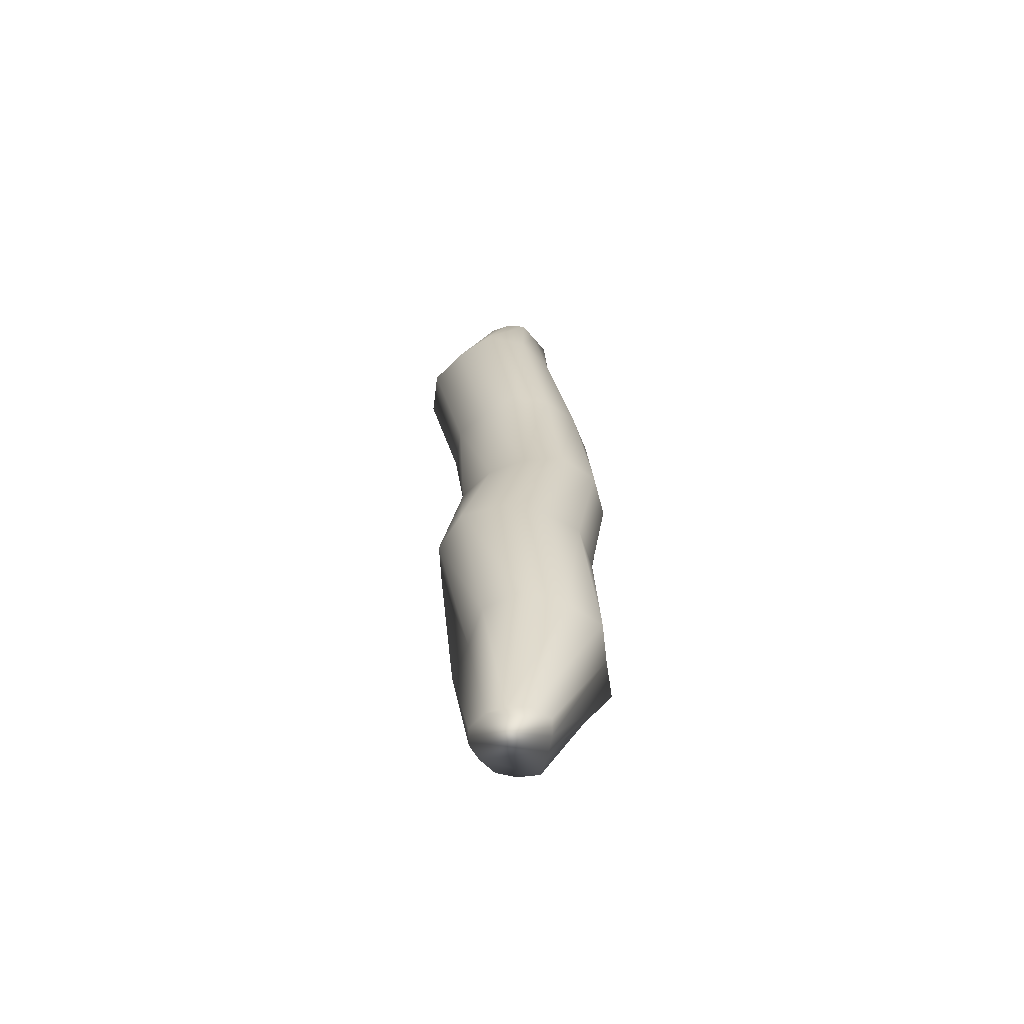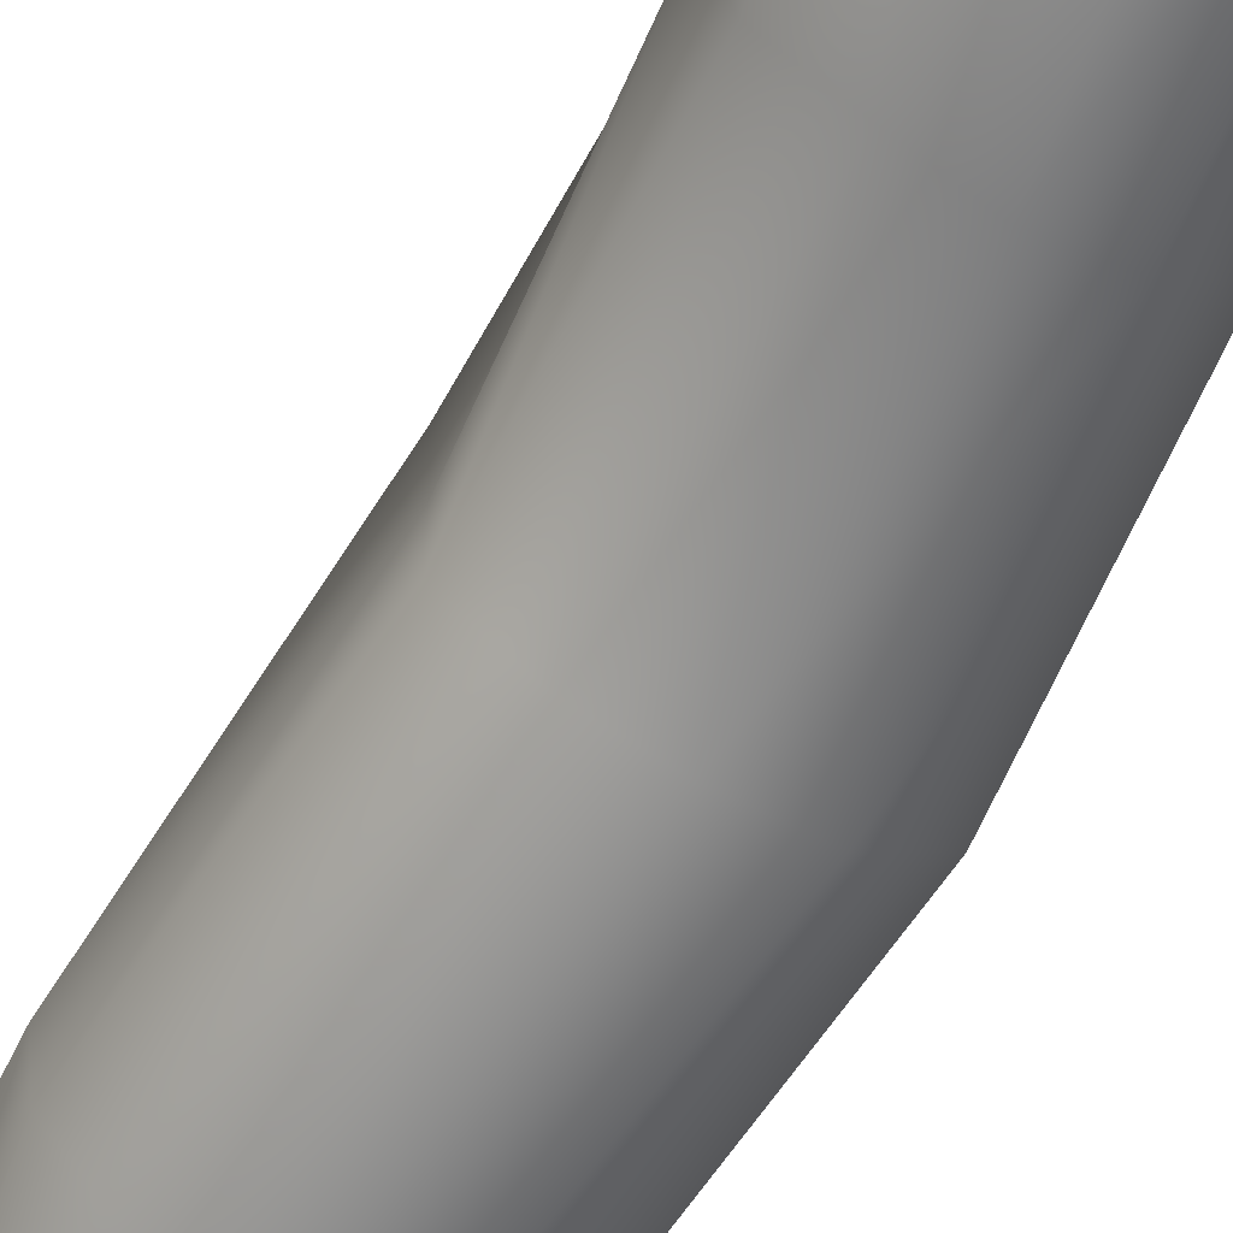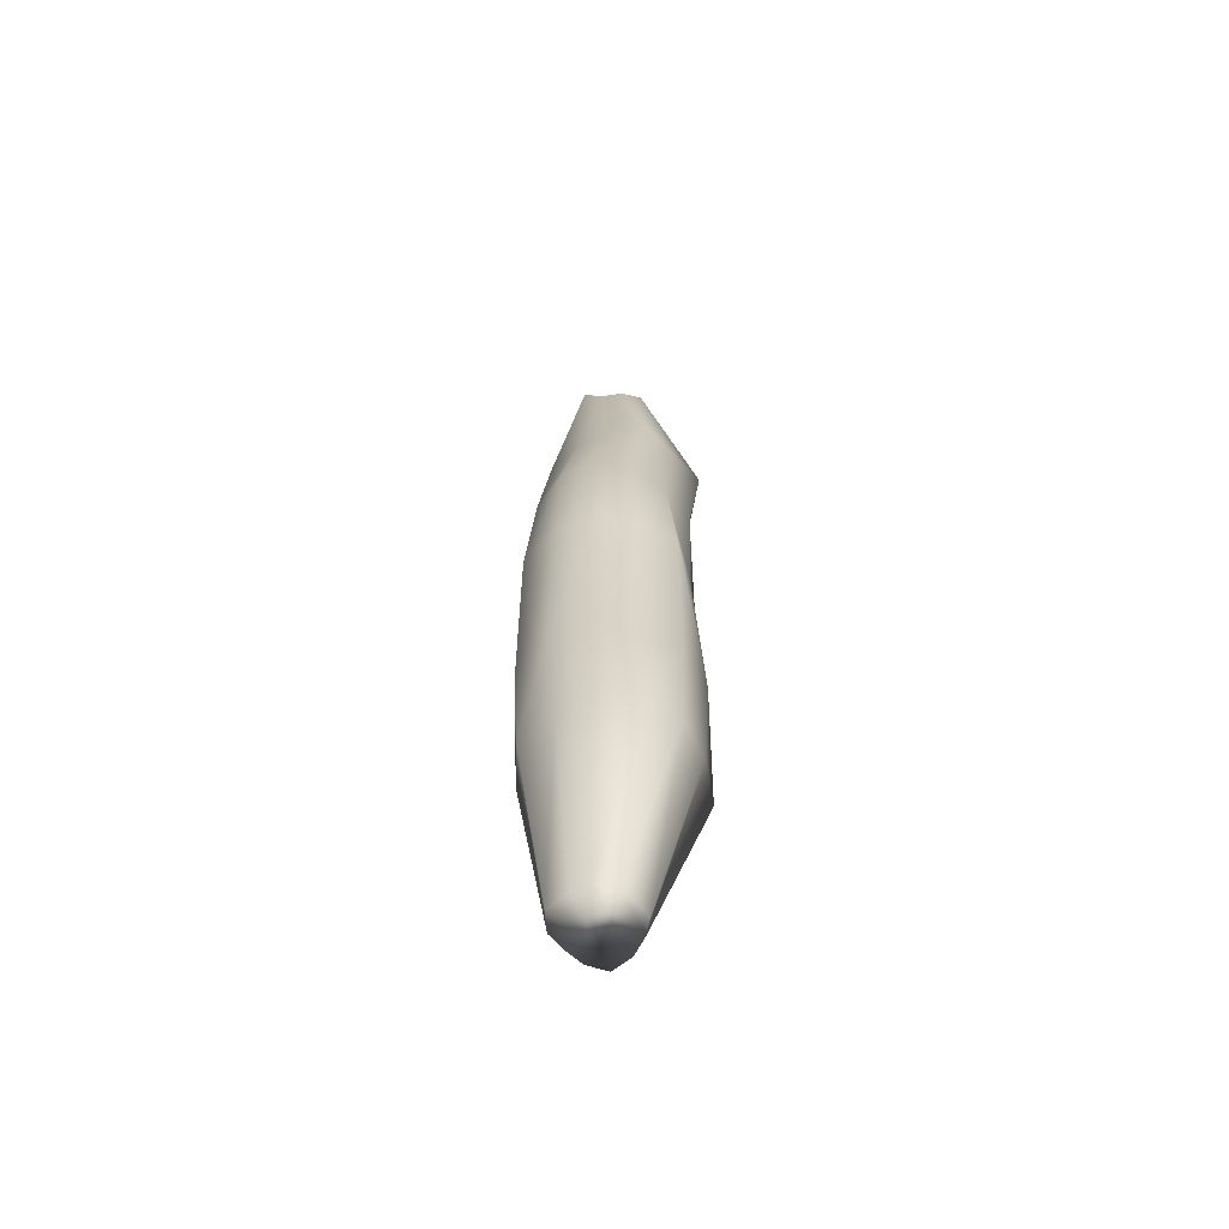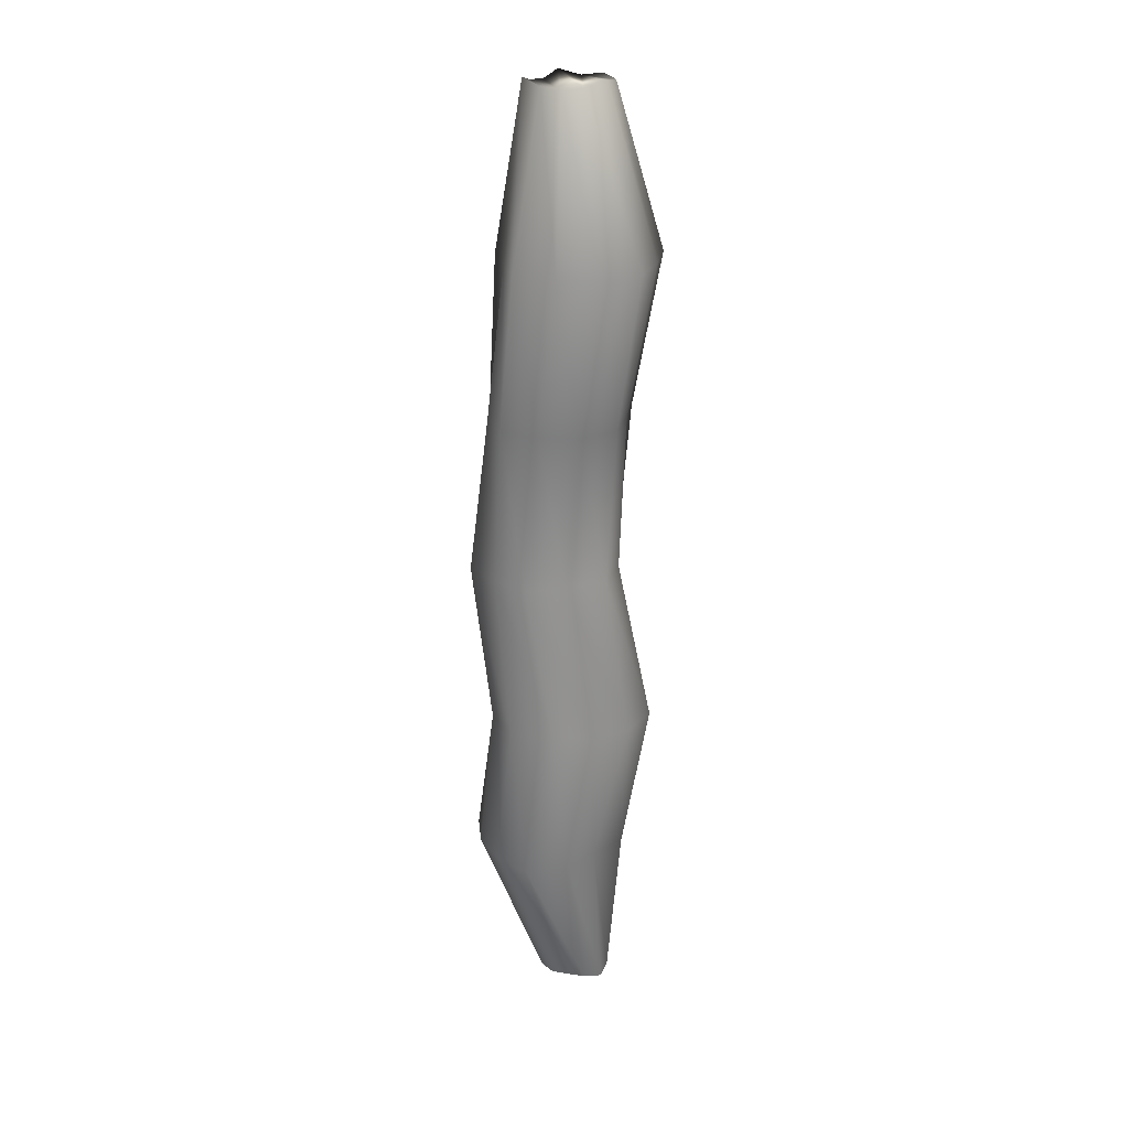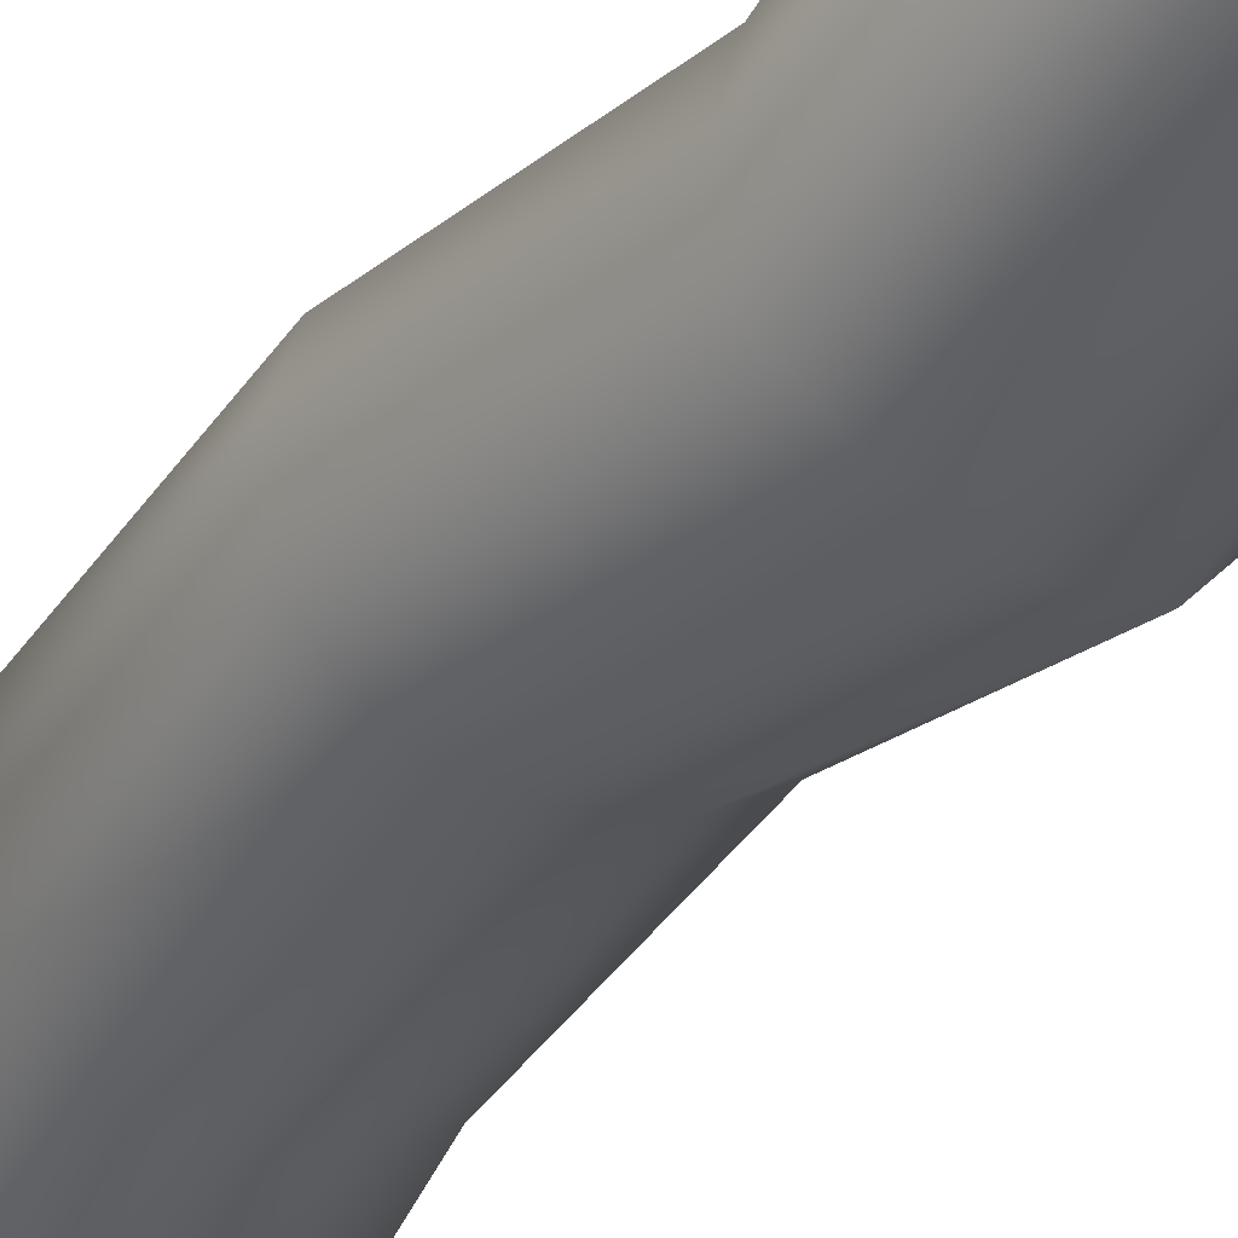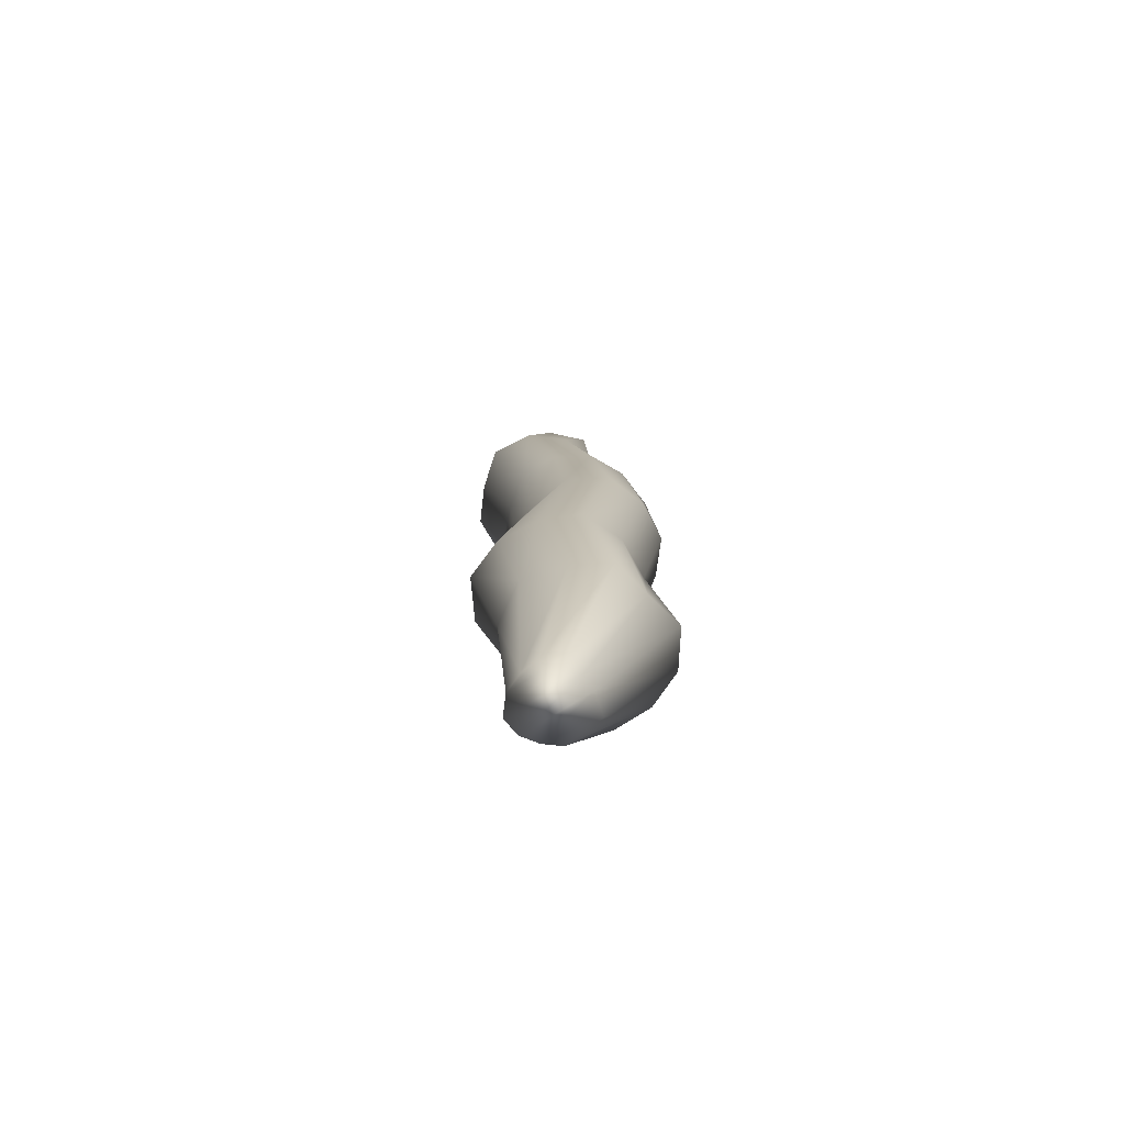
<metadata>
{"format":"obj","ext":"obj","renderer":"f3d","projection":"perspective","resolution":1024,"background":"white","views":[{"elev":-64.4,"azim":-172.5,"up":"+Y"},{"elev":-62.9,"azim":151.0,"up":"+Z"},{"elev":-63.0,"azim":-50.3,"up":"+Y"},{"elev":24.3,"azim":73.4,"up":"+Y"},{"elev":-36.0,"azim":-32.8,"up":"+Z"},{"elev":-75.9,"azim":-134.8,"up":"+Y"}]}
</metadata>
<code>
g Branch
v 0.198 -4.991 -0.3933
v -1.855e-05 -4.98 -0.4262
v -0.2086 -5.007 -0.4137
v -0.3879 -5.026 -0.2835
v 0.3627 -5.015 -0.2673
v -0.3647 -4.971 -0.06505
v 0.3858 -4.974 -0.06493
v -0.3104 -4.957 0.1036
v 0.3203 -4.947 0.11
v -0.214 -5.026 0.2941
v 0.1937 -4.972 0.2549
v 2.371e-05 -4.989 0.3166
v 0.3627 -5.015 -0.2673
v 0.3858 -4.974 -0.06493
v 0.6266 -3.334 0.1999
v 0.4163 -3.331 -0.1546
v 0.5767 -3.339 0.6494
v 0.3203 -4.947 0.11
v 0.1891 -3.332 0.8735
v 0.1937 -4.972 0.2549
v 0.7599 -1.673 8.881e-06
v 0.7295 -1.661 -0.4212
v 0.2257 -3.335 -0.5383
v 0.4416 -1.66 -0.7649
v 0.6442 -1.674 0.3719
v 0.5339 -0.00197 0.1999
v 0.5399 0.0005891 -0.2271
v 0.192 0.0001719 -0.4789
v 0.5412 0.002286 0.6279
v 0.1777 -0.001814 0.8542
v 0.4472 -1.66 0.7746
v 0.7173 1.665 0.1
v 0.6059 1.665 -0.3076
v 0.5871 1.667 0.4967
v 1.056 3.334 -2.371e-05
v 0.9434 3.335 -0.4295
v 0.8887 3.333 0.3976
v 0.6348 3.334 0.7537
v 0.3097 1.667 0.8096
v 0.3997 4.99 -0.0117
v 0.3889 5.048 -0.2475
v 0.1995 4.99 0.349
v 0.3247 4.961 0.1833
v 0.198 -4.991 -0.3933
v 0.3627 -5.015 -0.2673
v 0.4163 -3.331 -0.1546
v 0.2257 -3.335 -0.5383
v -1.855e-05 -4.98 -0.4262
v -0.1999 -3.336 -0.69
v -0.5953 -3.333 -0.4845
v -0.2086 -5.007 -0.4137
v -0.9094 -3.334 -0.2098
v -0.3879 -5.026 -0.2835
v 0.4416 -1.66 -0.7649
v 7.246e-06 -1.667 -0.8306
v -0.4037 -1.667 -0.6993
v -0.7621 -1.677 -0.44
v 0.192 0.0001719 -0.4789
v -0.2 0.0007323 -0.5751
v -0.6313 -0.002541 -0.5469
v -0.9711 -0.003697 -0.2452
v 0.2602 1.676 -0.5238
v 0.6059 1.665 -0.3076
v 0.5399 0.0005891 -0.2271
v -0.1 1.667 -0.6956
v -0.4888 1.666 -0.5735
v -0.7905 1.666 -0.2987
v 0.9434 3.335 -0.4295
v 0.6026 3.334 -0.6973
v 0.2 3.34 -0.8981
v -0.2332 3.339 -0.7509
v -0.5024 3.334 -0.4056
v 0.3889 5.048 -0.2475
v 0.2097 5.013 -0.3919
v 1.244e-06 4.998 -0.4358
v -0.2099 5.011 -0.3922
v -0.9022 -3.329 0.1999
v -0.3647 -4.971 -0.06505
v -0.3879 -5.026 -0.2835
v -0.9094 -3.334 -0.2098
v -0.9103 -3.335 0.6103
v -0.3104 -4.957 0.1036
v -0.5972 -3.333 0.8879
v -0.214 -5.026 0.2941
v -0.8498 -1.674 1.102e-05
v -0.7621 -1.677 -0.44
v -0.7296 -1.672 0.4213
v -1.028 -0.0008336 0.2
v -0.9711 -0.003697 -0.2452
v -0.9016 -0.0001098 0.6051
v -0.8953 1.666 0.1
v -0.7905 1.666 -0.2987
v -0.8346 1.673 0.5241
v -0.5332 3.329 -2.453e-05
v -0.5024 3.334 -0.4056
v -0.4394 3.33 0.3689
v -0.4472 5.031 -0.0117
v -0.3311 4.979 -0.2108
v -0.2332 3.339 -0.7509
v -0.2099 5.011 -0.3922
v -0.3145 4.963 0.1768
v -0.1982 4.989 0.3465
v -0.2047 3.334 0.7011
v -0.1999 -3.33 0.9621
v 2.371e-05 -4.989 0.3166
v -0.214 -5.026 0.2941
v -0.5972 -3.333 0.8879
v 0.1937 -4.972 0.2549
v 0.1891 -3.332 0.8735
v -1.254e-05 -1.667 0.853
v -0.3684 -1.662 0.6381
v -0.9103 -3.335 0.6103
v -0.7296 -1.672 0.4213
v 0.4472 -1.66 0.7746
v 0.5767 -3.339 0.6494
v 0.6442 -1.674 0.3719
v -0.5759 -0.000514 0.8511
v -0.9016 -0.0001098 0.6051
v -0.2 0.0004045 1.014
v 0.1777 -0.001814 0.8542
v -0.456 1.657 0.7165
v -0.8346 1.673 0.5241
v -0.1 1.663 0.8307
v 0.3097 1.667 0.8096
v 0.5412 0.002286 0.6279
v 0.5871 1.667 0.4967
v -0.2047 3.334 0.7011
v -0.4394 3.33 0.3689
v 0.2001 3.332 0.7222
v 0.6348 3.334 0.7537
v -3.628e-05 5.05 0.4677
v -0.1982 4.989 0.3465
v 0.1995 4.99 0.349
v -0.2099 5.011 -0.3922
v 1.244e-06 4.998 -0.4358
v 0.2097 5.013 -0.3919
v -0.3311 4.979 -0.2108
v 0.3889 5.048 -0.2475
v 0.3997 4.99 -0.0117
v -0.4472 5.031 -0.0117
v 0.3247 4.961 0.1833
v -0.3145 4.963 0.1768
v -0.1982 4.989 0.3465
v 0.1995 4.99 0.349
v -3.628e-05 5.05 0.4677
f 3 2 1
f 1 4 3
f 1 5 4
f 5 6 4
f 5 7 6
f 7 8 6
f 7 9 8
f 9 10 8
f 9 11 10
f 11 12 10
f 15 14 13
f 16 15 13
f 15 17 14
f 17 18 14
f 17 19 18
f 19 20 18
f 21 15 16
f 22 21 16
f 22 16 23
f 24 22 23
f 25 17 15
f 21 25 15
f 26 21 22
f 27 26 22
f 27 22 24
f 28 27 24
f 29 25 21
f 26 29 21
f 29 30 25
f 30 31 25
f 32 26 27
f 33 32 27
f 34 29 26
f 32 34 26
f 35 32 33
f 36 35 33
f 37 34 32
f 35 37 32
f 37 38 34
f 38 39 34
f 40 35 36
f 41 40 36
f 42 38 37
f 43 42 37
f 43 37 35
f 40 43 35
f 46 45 44
f 47 46 44
f 47 44 48
f 49 47 48
f 49 48 50
f 48 51 50
f 50 51 52
f 51 53 52
f 54 47 49
f 55 54 49
f 49 50 56
f 55 49 56
f 50 52 57
f 56 50 57
f 58 54 55
f 59 58 55
f 55 56 60
f 59 55 60
f 56 57 61
f 60 56 61
f 62 58 59
f 62 63 58
f 63 64 58
f 65 62 59
f 59 60 66
f 65 59 66
f 60 61 67
f 66 60 67
f 68 63 62
f 69 68 62
f 69 62 65
f 70 69 65
f 65 66 71
f 70 65 71
f 66 67 72
f 71 66 72
f 73 68 69
f 74 73 69
f 74 69 70
f 75 74 70
f 70 71 76
f 75 70 76
f 79 78 77
f 80 79 77
f 77 78 81
f 78 82 81
f 81 82 83
f 82 84 83
f 80 77 85
f 86 80 85
f 77 81 87
f 85 77 87
f 86 85 88
f 89 86 88
f 85 87 90
f 88 85 90
f 89 88 91
f 92 89 91
f 88 90 93
f 91 88 93
f 92 91 94
f 95 92 94
f 91 93 96
f 94 91 96
f 95 94 97
f 98 95 97
f 99 95 98
f 100 99 98
f 94 96 101
f 97 94 101
f 101 96 102
f 96 103 102
f 106 105 104
f 107 106 104
f 104 105 108
f 109 104 108
f 107 104 110
f 110 104 109
f 111 107 110
f 112 107 111
f 113 112 111
f 114 110 109
f 114 109 115
f 116 114 115
f 113 111 117
f 118 113 117
f 111 110 119
f 117 111 119
f 119 110 114
f 120 119 114
f 118 117 121
f 122 118 121
f 117 119 123
f 121 117 123
f 123 119 120
f 124 123 120
f 124 120 125
f 126 124 125
f 122 121 127
f 128 122 127
f 121 123 129
f 127 121 129
f 129 123 124
f 130 129 124
f 127 129 131
f 131 129 130
f 132 127 131
f 133 131 130
f 136 135 134
f 134 137 136
f 137 138 136
f 137 139 138
f 137 140 139
f 140 141 139
f 140 142 141
f 142 143 141
f 143 144 141
f 143 145 144

</code>
